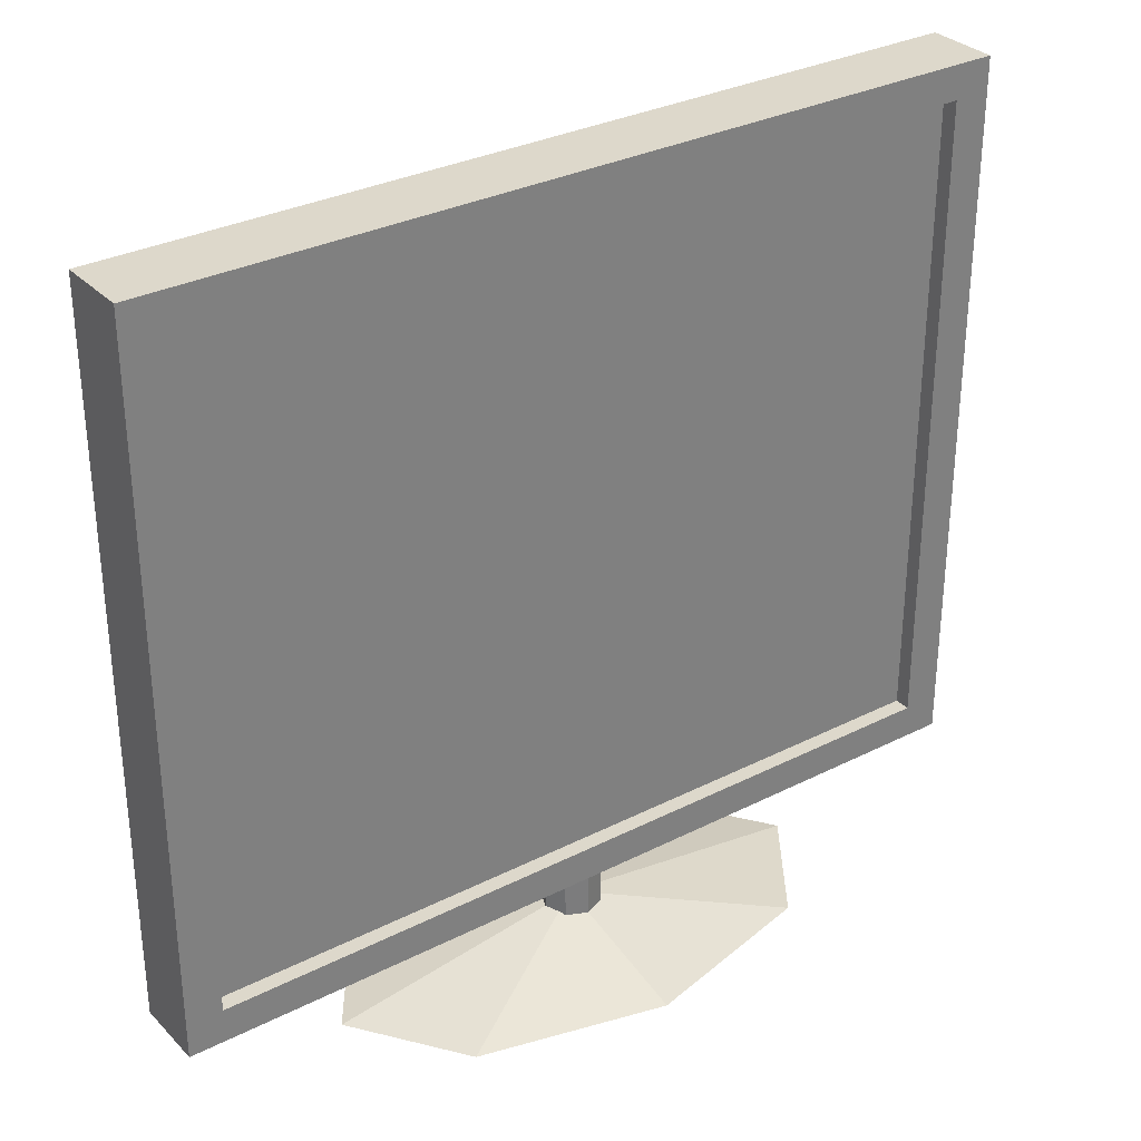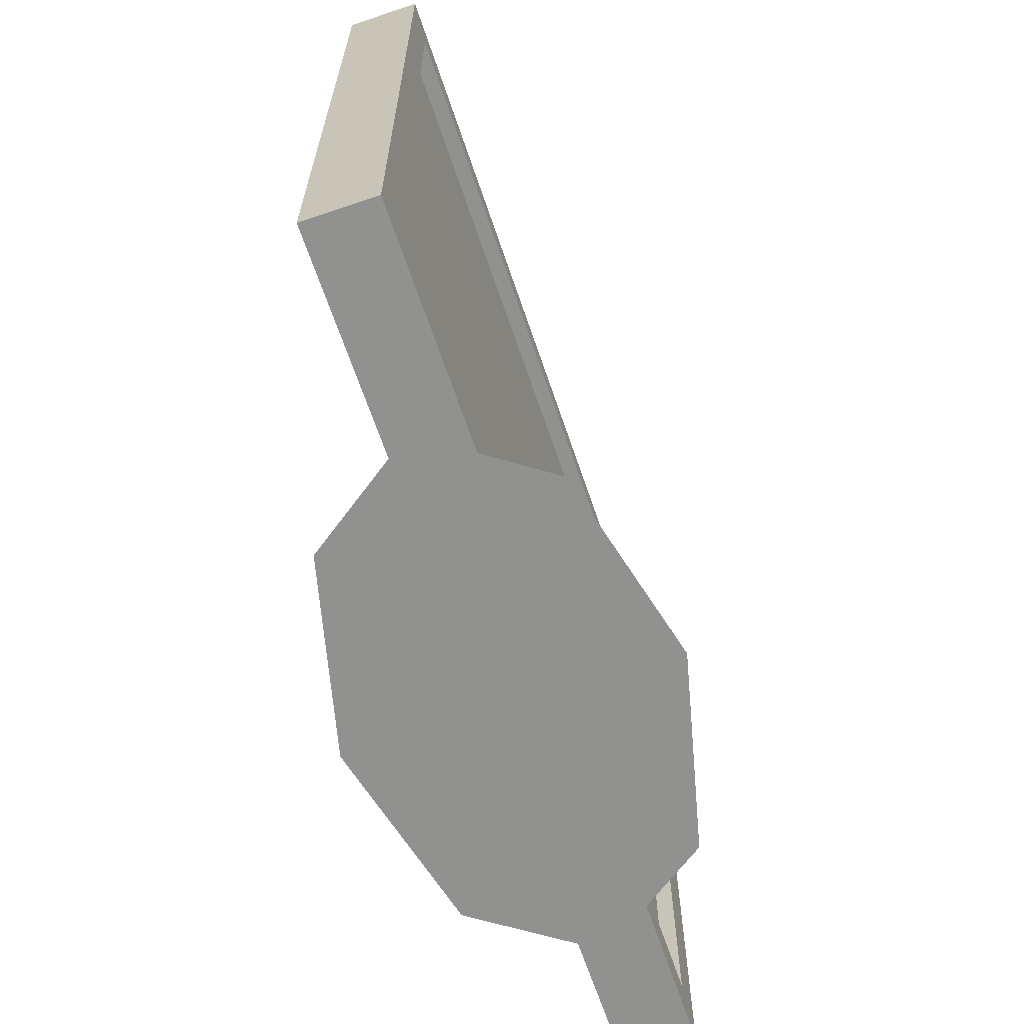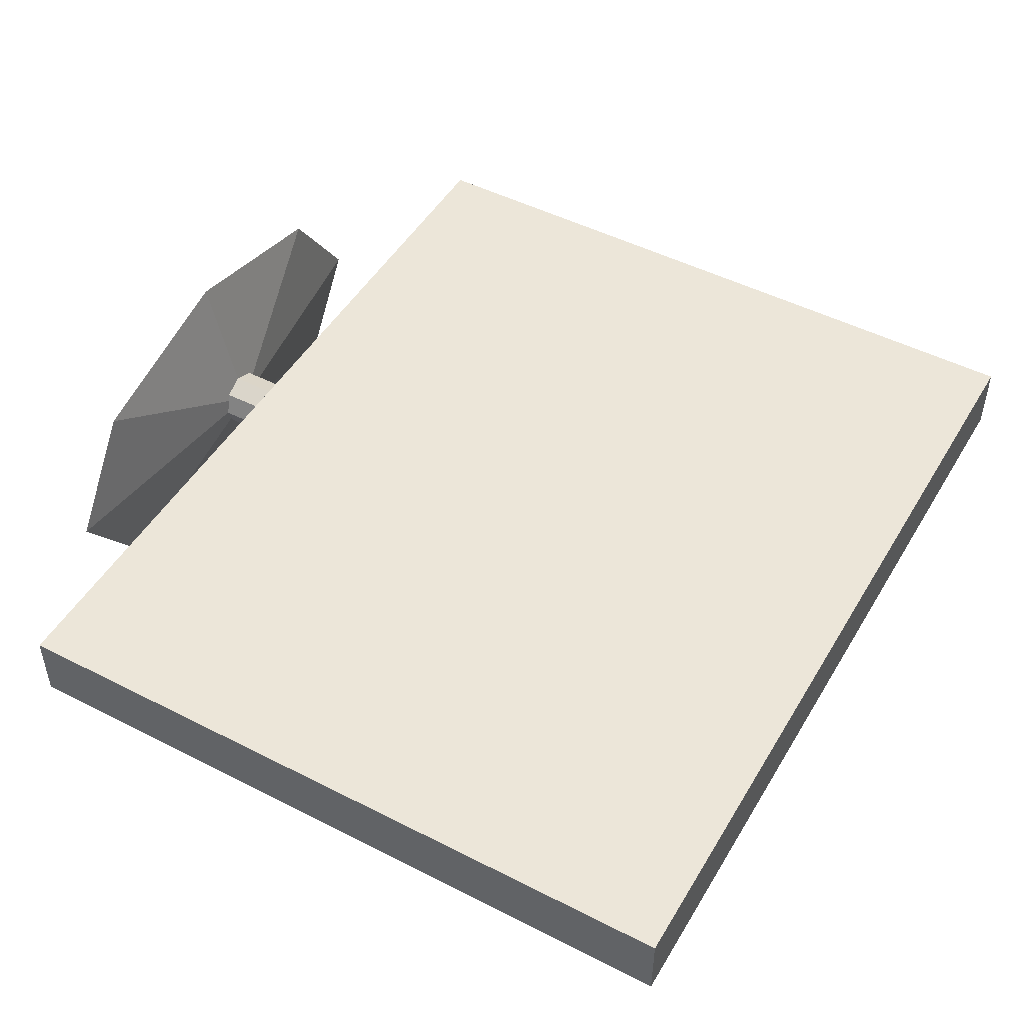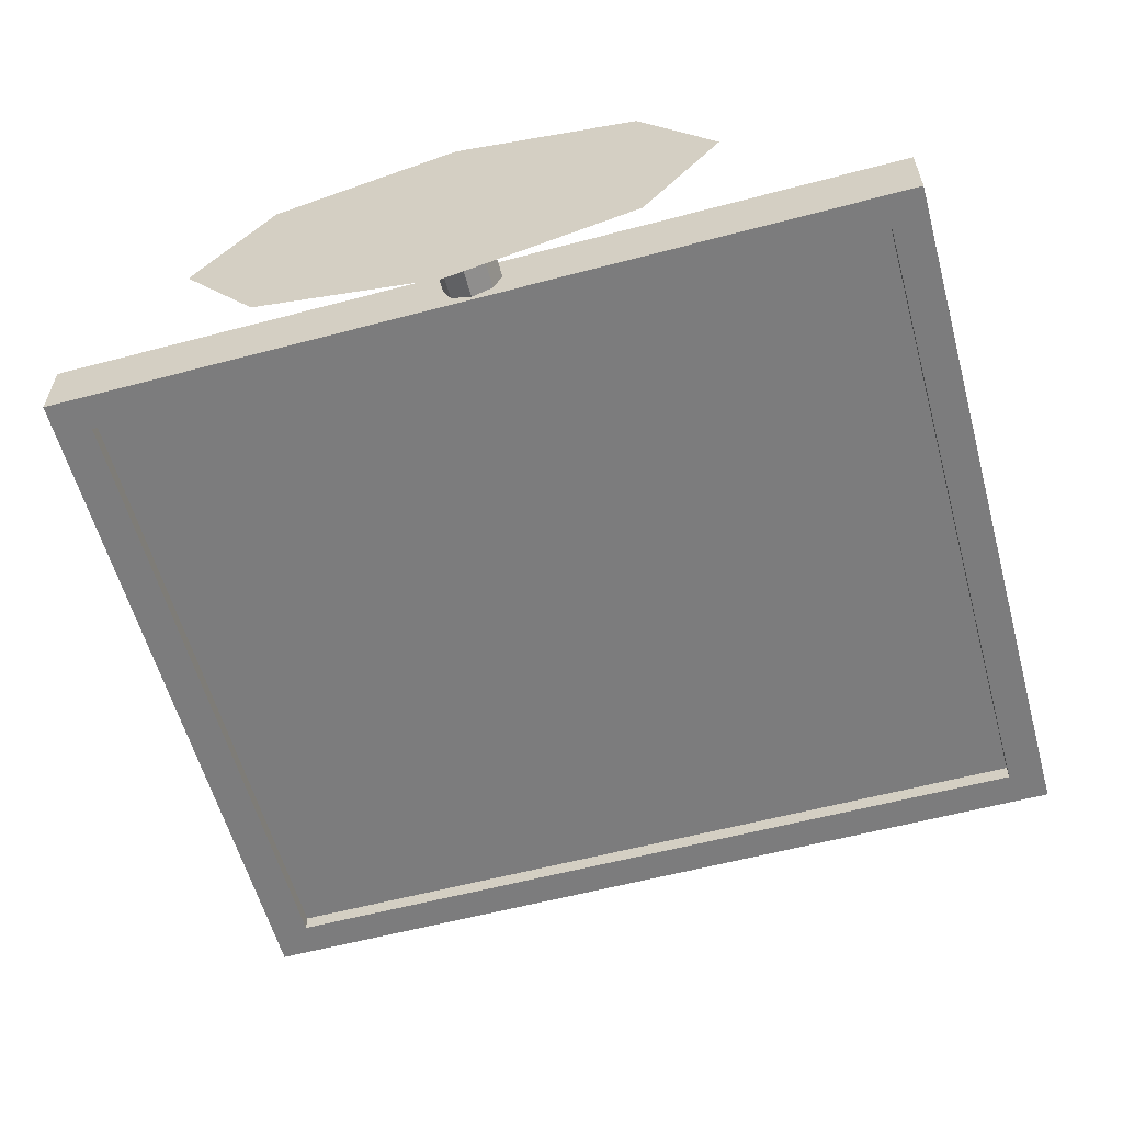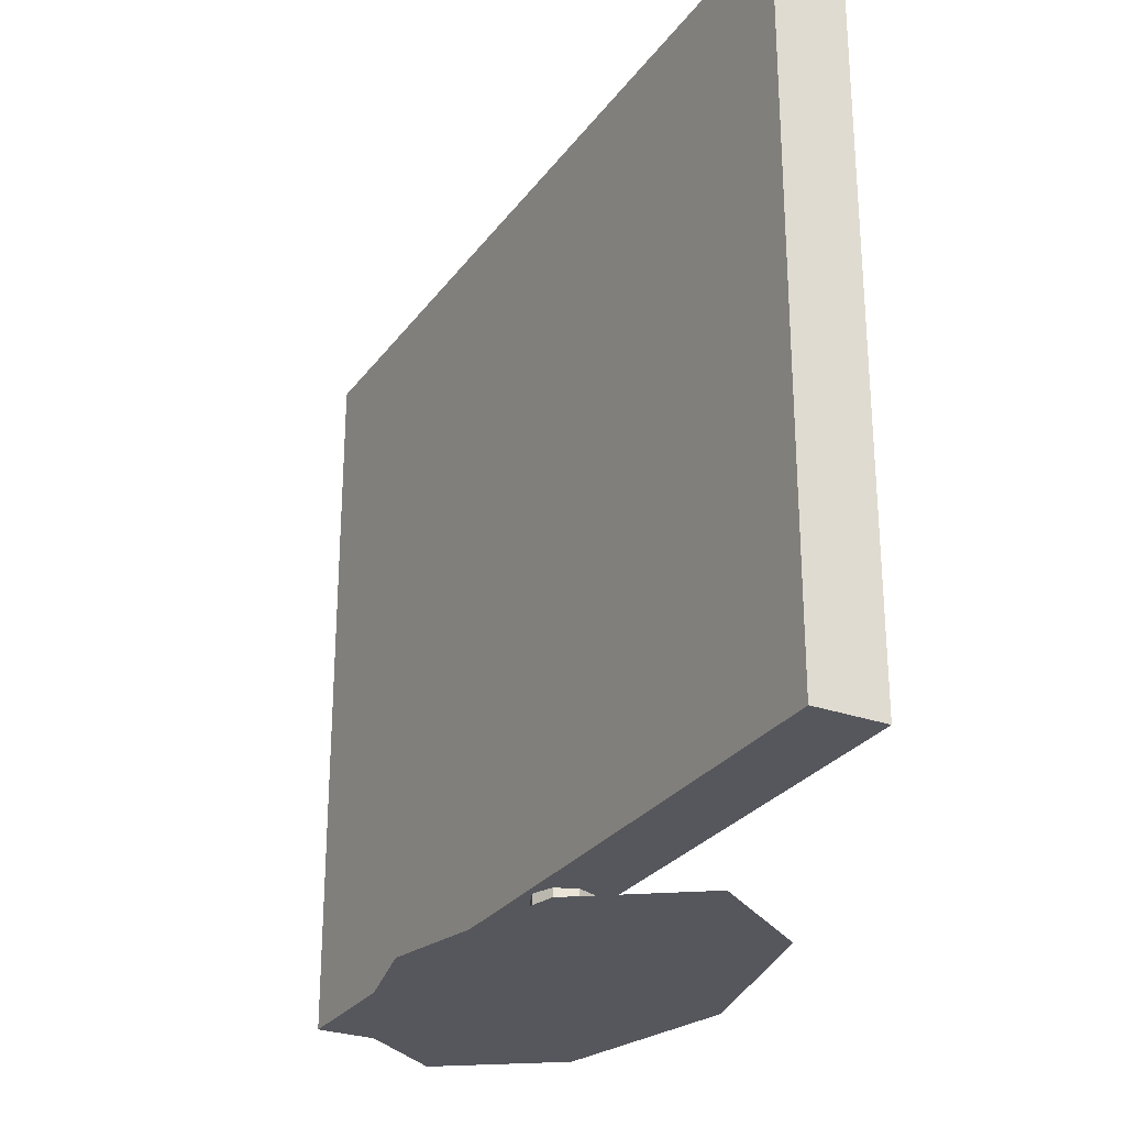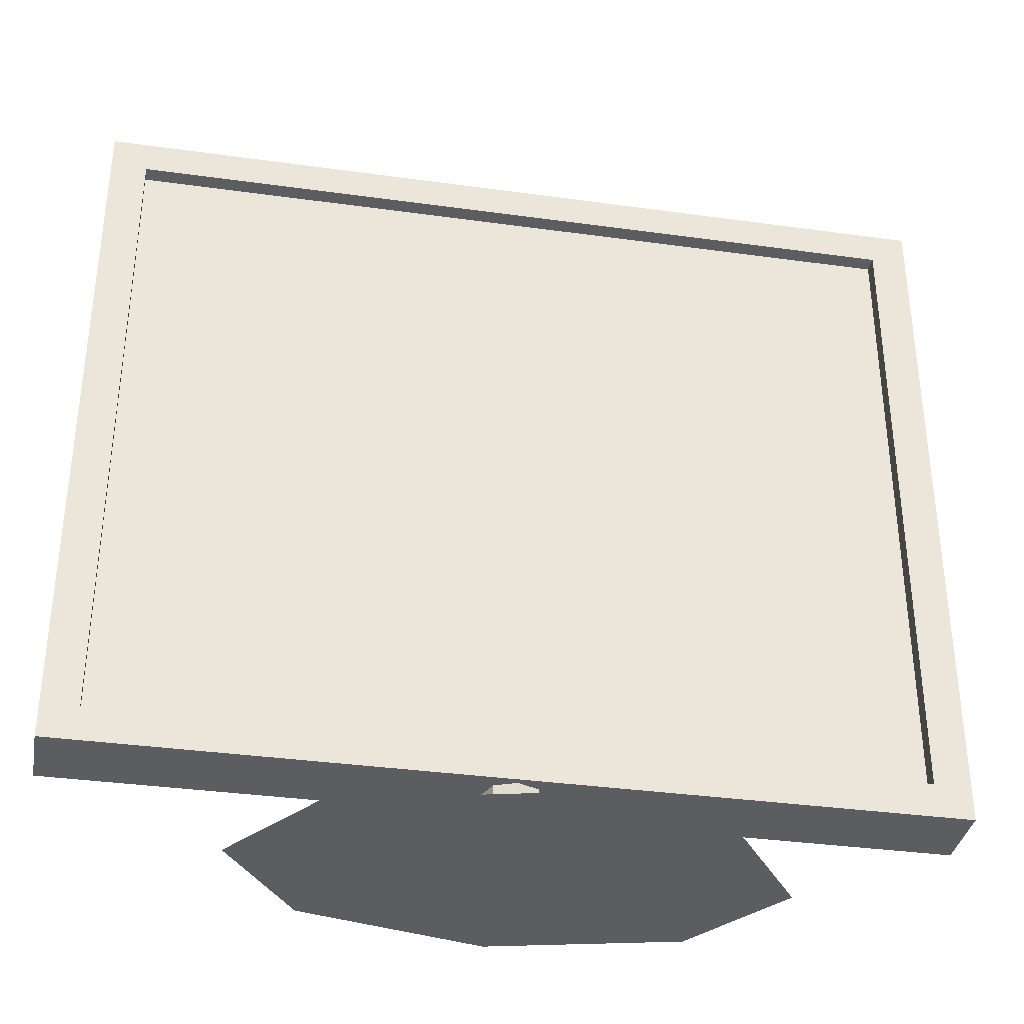
<metadata>
{"format":"obj","ext":"obj","renderer":"f3d","projection":"perspective","resolution":1024,"background":"white","views":[{"elev":31.5,"azim":144.3,"up":"+Y"},{"elev":-65.9,"azim":108.7,"up":"+Y"},{"elev":48.7,"azim":119.6,"up":"+Z"},{"elev":-58.8,"azim":15.3,"up":"+Z"},{"elev":-27.6,"azim":61.5,"up":"+Y"},{"elev":-35.4,"azim":169.6,"up":"+Y"}]}
</metadata>
<code>
g default
v 0.7377 -0.5291 -0.7377
v 0 -0.5291 -1.043
v -0.7377 -0.5291 -0.7377
v -1.043 -0.5291 0
v -0.7377 -0.5291 0.7377
v 0 -0.5291 1.043
v 0.7377 -0.5291 0.7377
v 1.043 -0.5291 0
v 0.7377 2.655 -0.7377
v 0 2.655 -1.043
v -0.7377 2.655 -0.7377
v -1.043 2.655 0
v -0.7377 2.655 0.7377
v 0 2.655 1.043
v 0.7377 2.655 0.7377
v 1.043 2.655 0
v 0 -0.5291 0
v 0 2.655 0
g connector base monitor
f 1 2 10 9
f 2 3 11 10
f 3 4 12 11
f 4 5 13 12
f 5 6 14 13
f 6 7 15 14
f 7 8 16 15
f 8 1 9 16
f 2 1 17
f 3 2 17
f 4 3 17
f 5 4 17
f 6 5 17
f 7 6 17
f 8 7 17
f 1 8 17
f 9 10 18
f 10 11 18
f 11 12 18
f 12 13 18
f 13 14 18
f 14 15 18
f 15 16 18
f 16 9 18
g default
v 6.484 -0.635 -3.837
v 0 -0.635 -5.427
v -6.484 -0.635 -3.837
v -9.17 -0.635 0
v -6.484 -0.635 3.837
v 0 -0.635 5.427
v 6.484 -0.635 3.837
v 9.17 -0.635 0
v 0 0.635 0
g base monitor base
f 19 26 25 24 23 22 21 20
f 19 20 27
f 20 21 27
f 21 22 27
f 22 23 27
f 23 24 27
f 24 25 27
f 25 26 27
f 26 19 27
g default
v -15.24 2.077 1.27
v 15.24 2.077 1.27
v -15.24 27.48 1.27
v 15.24 27.48 1.27
v -15.24 27.48 -1.27
v 15.24 27.48 -1.27
v -15.24 2.077 -1.27
v 15.24 2.077 -1.27
v 13.97 27.48 -1.27
v 13.97 2.077 -1.27
v 13.97 2.077 1.27
v 13.97 27.48 1.27
v 15.24 26.28 -1.27
v 13.97 26.28 -1.27
v -15.24 26.28 -1.27
v -15.24 26.28 1.27
v 13.97 26.28 1.27
v 15.24 26.28 1.27
v -13.94 26.28 -1.27
v -13.94 27.48 -1.27
v -13.94 27.48 1.27
v -13.94 26.28 1.27
v -13.94 2.077 1.27
v -13.94 2.077 -1.27
v -13.94 3.297 -1.27
v 13.97 3.297 -1.27
v 15.24 3.297 -1.27
v 15.24 3.297 1.27
v 13.97 3.297 1.27
v -13.94 3.297 1.27
v -15.24 3.297 1.27
v -15.24 3.297 -1.27
v -13.94 3.297 0.7603
v -13.94 26.28 0.7603
v 13.97 26.28 0.7603
v 13.97 3.297 0.7603
g monitor monitor screen
f 49 44 39 48
f 48 39 36 47
f 47 36 41 46
f 51 37 38 50
f 45 40 33 31
f 42 43 30 32
f 36 33 40 41
f 38 37 35 29
f 39 44 45 31
f 36 39 31 33
f 53 54 35 37
f 51 52 53 37
f 34 28 58 59
f 50 38 56 57
f 55 56 38 29
f 29 35 54 55
f 32 47 46 42
f 30 48 47 32
f 43 49 48 30
f 28 50 57 58
f 34 51 50 28
f 59 52 51 34
f 60 61 62 63
f 41 40 54 53
f 55 54 40 45
f 45 44 56 55
f 57 56 44 49
f 58 57 49 43
f 59 58 43 42
f 42 46 52 59
f 52 46 61 60
f 46 41 62 61
f 41 53 63 62
f 53 52 60 63
g default
v -14.61 26.88 -0.6974
v -8.763 26.88 -0.6974
v -2.921 26.88 -0.6974
v 2.921 26.88 -0.6974
v 8.763 26.88 -0.6974
v 14.61 26.88 -0.6974
v -14.61 22.06 -0.6974
v -8.763 22.06 -0.6974
v -2.921 22.06 -0.6974
v 2.921 22.06 -0.6974
v 8.763 22.06 -0.6974
v 14.61 22.06 -0.6974
v -14.61 17.23 -0.6974
v -8.763 17.23 -0.6974
v -2.921 17.23 -0.6974
v 2.921 17.23 -0.6974
v 8.763 17.23 -0.6974
v 14.61 17.23 -0.6974
v -14.61 12.4 -0.6974
v -8.763 12.4 -0.6974
v -2.921 12.4 -0.6974
v 2.921 12.4 -0.6974
v 8.763 12.4 -0.6974
v 14.61 12.4 -0.6974
v -14.61 7.578 -0.6974
v -8.763 7.578 -0.6974
v -2.921 7.578 -0.6974
v 2.921 7.578 -0.6974
v 8.763 7.578 -0.6974
v 14.61 7.578 -0.6974
v -14.61 2.752 -0.6974
v -8.763 2.752 -0.6974
v -2.921 2.752 -0.6974
v 2.921 2.752 -0.6974
v 8.763 2.752 -0.6974
v 14.61 2.752 -0.6974
g monitor screen screen
f 64 65 71 70
f 65 66 72 71
f 66 67 73 72
f 67 68 74 73
f 68 69 75 74
f 70 71 77 76
f 71 72 78 77
f 72 73 79 78
f 73 74 80 79
f 74 75 81 80
f 76 77 83 82
f 77 78 84 83
f 78 79 85 84
f 79 80 86 85
f 80 81 87 86
f 82 83 89 88
f 83 84 90 89
f 84 85 91 90
f 85 86 92 91
f 86 87 93 92
f 88 89 95 94
f 89 90 96 95
f 90 91 97 96
f 91 92 98 97
f 92 93 99 98

</code>
